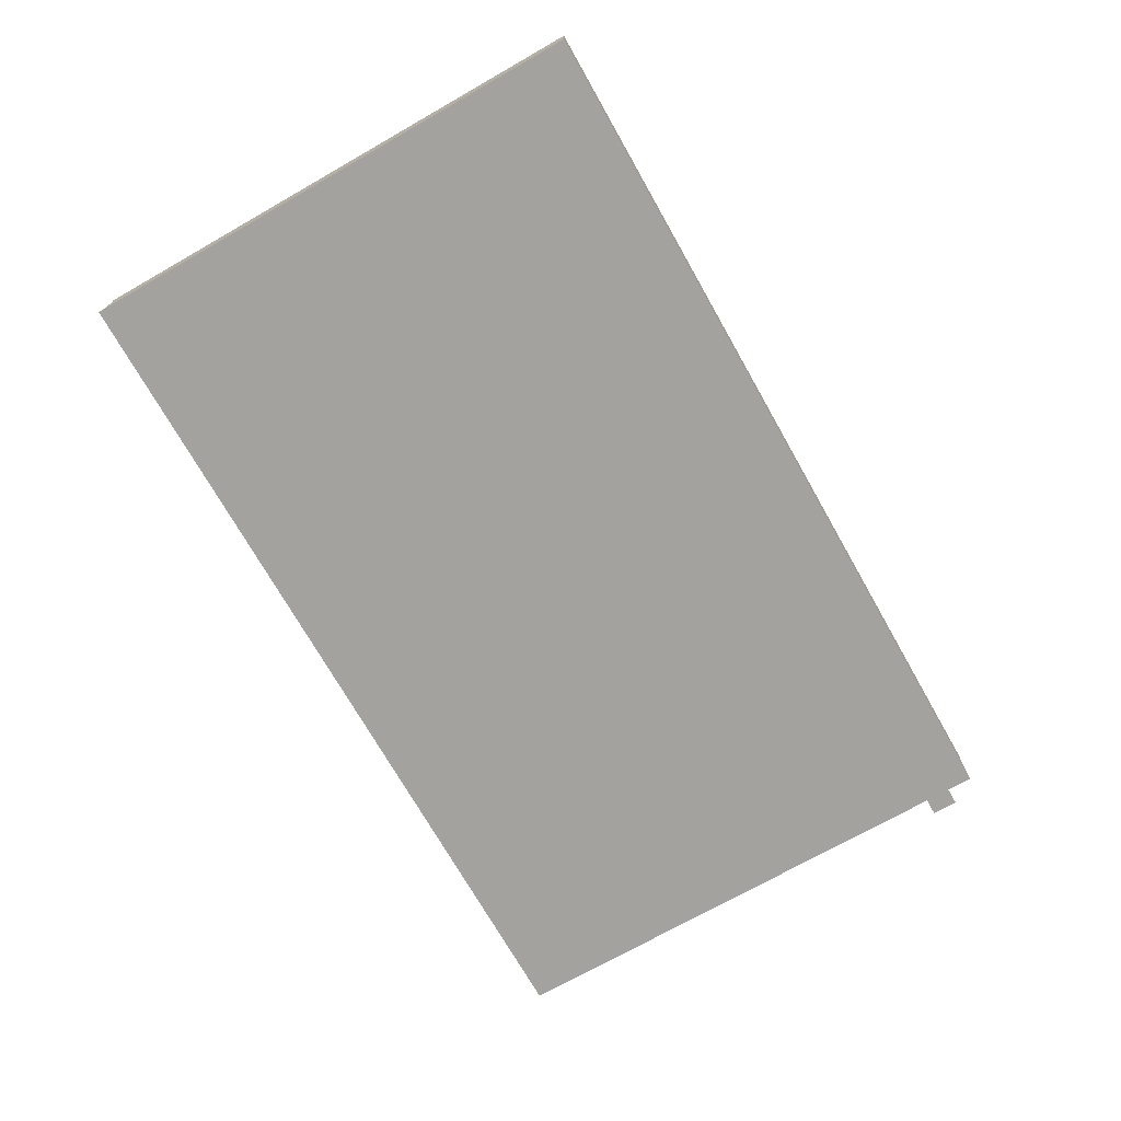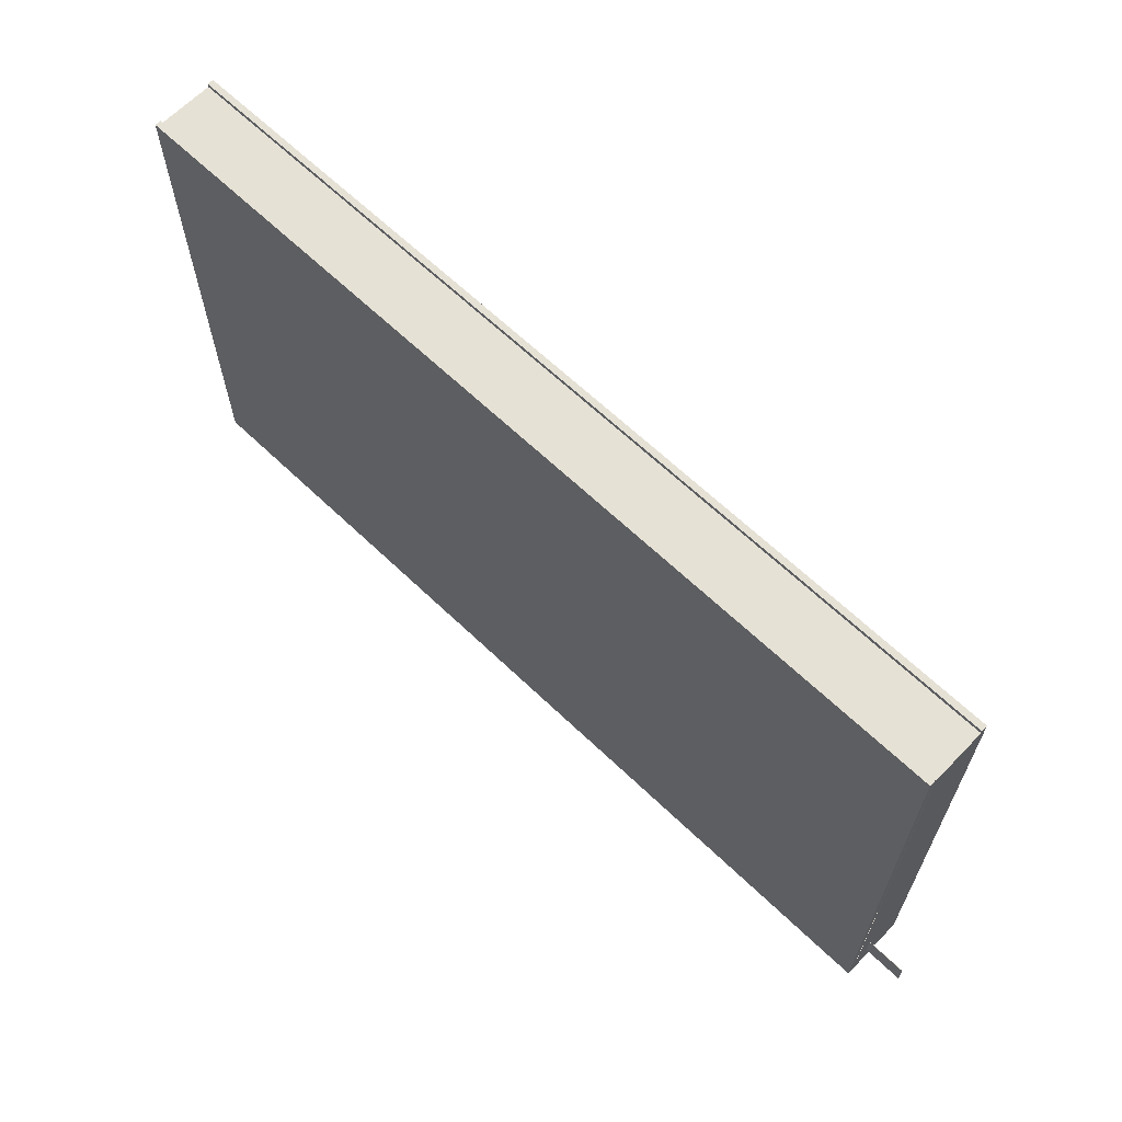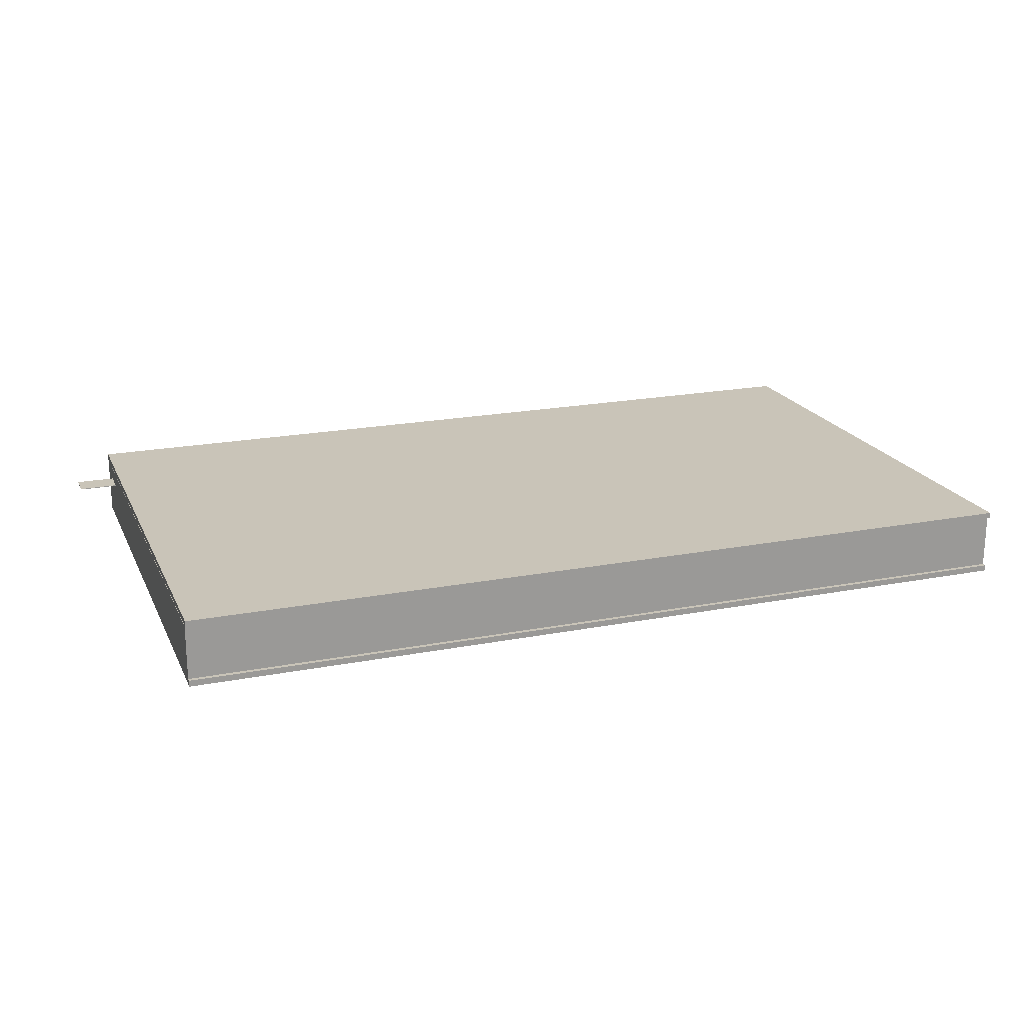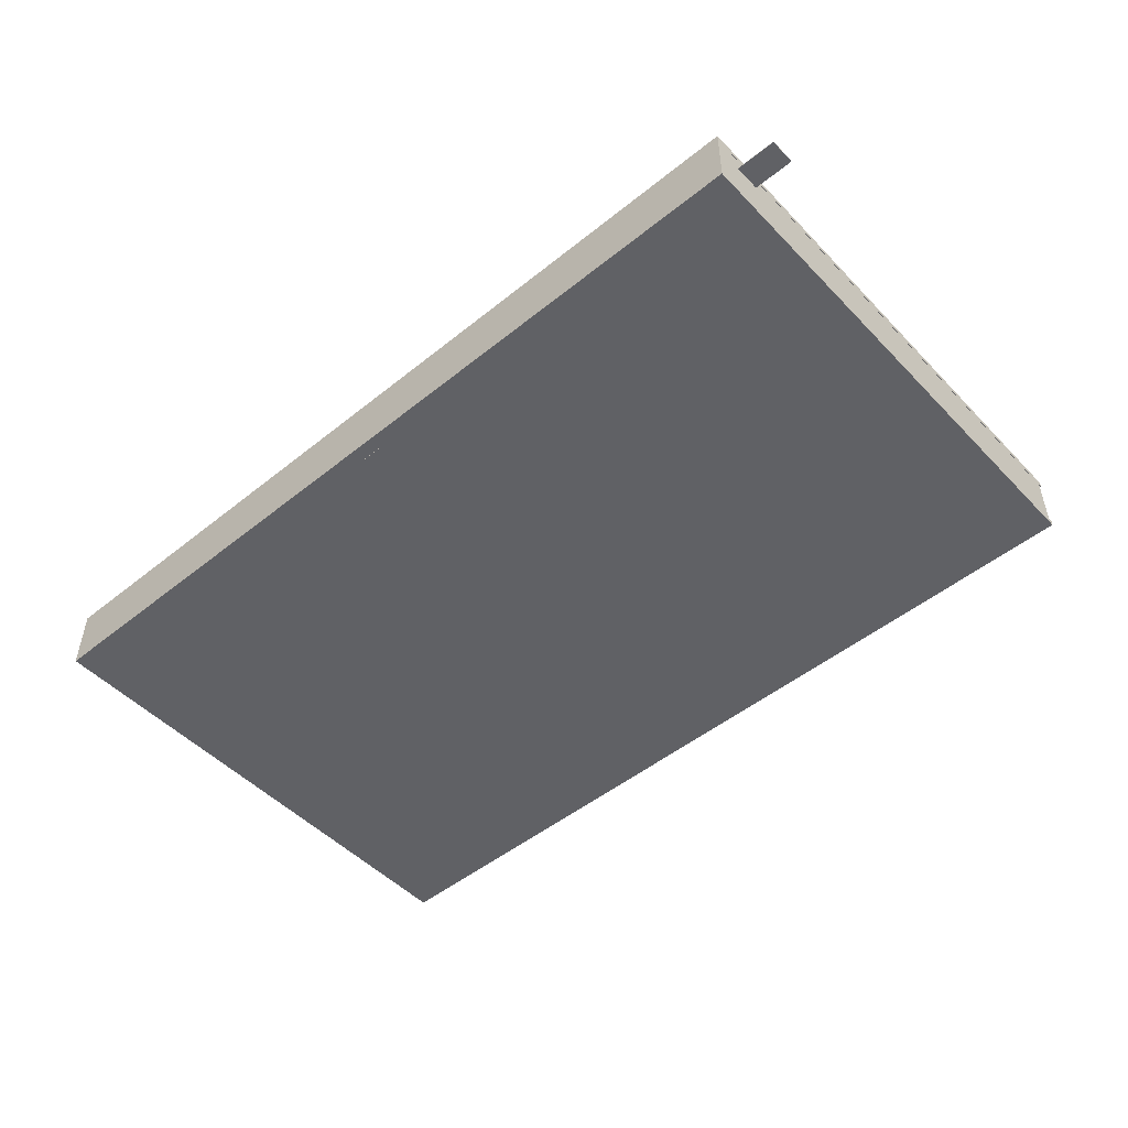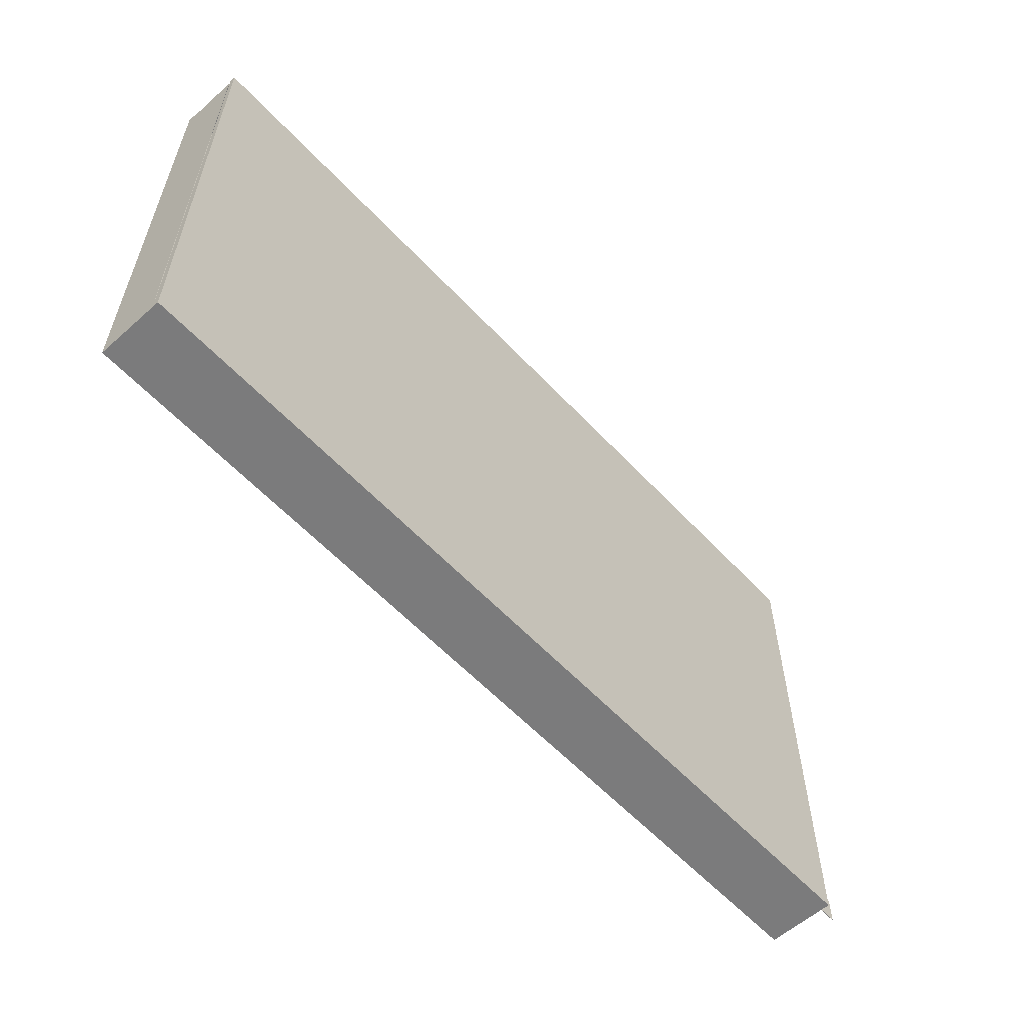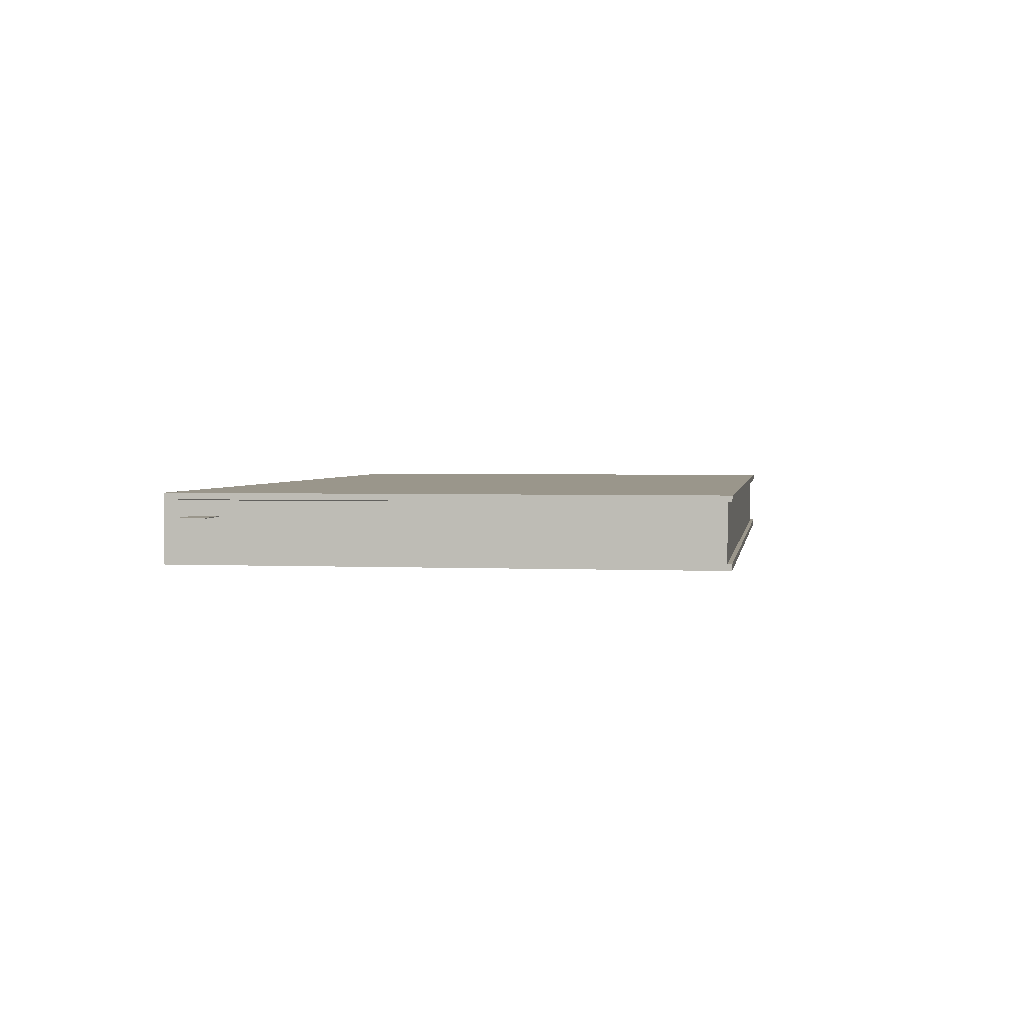
<metadata>
{"format":"obj","ext":"obj","renderer":"f3d","projection":"perspective","resolution":1024,"background":"white","views":[{"elev":-72.4,"azim":119.6,"up":"+Y"},{"elev":64.3,"azim":-136.0,"up":"+Z"},{"elev":20.1,"azim":-19.6,"up":"+Y"},{"elev":-49.5,"azim":-138.4,"up":"+Y"},{"elev":-58.4,"azim":132.5,"up":"+Z"},{"elev":2.4,"azim":-81.1,"up":"+Y"}]}
</metadata>
<code>
o Cube
v 1 0.6625 -1
v 1 0.6625 0.1741
v -1 0.6625 0.1741
v -1 0.6625 -1
v 1 0.6764 -1
v 1 0.6764 0.1741
v -1 0.6764 0.1741
v -1 0.6764 -1
v 1 0.6764 -1
v 1 0.6764 0.1644
v -1 0.6764 0.1644
v -1 0.6764 -1
v 1 0.8004 -1
v 1 0.8004 0.1644
v -1 0.8004 -1
v -1 0.8004 0.1644
v 1 0.8024 -1
v 1 0.8024 0.1741
v -1 0.8024 0.1741
v -1 0.8024 -1
v 1 0.8162 -1
v 1 0.8162 0.1741
v -1 0.8162 0.1741
v -1 0.8162 -1
v 1 0.6625 -1
v -1 0.6625 -1
v 1 0.8162 -1
v -1 0.8162 -1
v 1 0.6625 -1.031
v -1 0.6625 -1.031
v 1 0.8162 -1.031
v -1 0.8162 -1.031
v -0.9952 0.7669 -0.9691
v -1.091 0.7669 -0.9691
v -0.9952 0.7669 -0.9097
v -1.091 0.7669 -0.9097
v -0.9952 0.7654 -0.9097
v -0.9952 0.7654 -0.9691
v -1.091 0.7654 -0.9691
v -1.091 0.7654 -0.9097
f 1 2 3 4
f 5 8 7 6
f 1 5 6 2
f 2 6 7 3
f 3 7 8 4
f 5 1 4 8
f 12 11 16 15
f 9 12 15 13
f 11 10 14 16
f 10 9 13 14
f 17 18 19 20
f 21 24 23 22
f 17 21 22 18
f 18 22 23 19
f 19 23 24 20
f 27 28 26 25
f 31 29 30 32
f 26 28 32 30
f 25 26 30 29
f 28 27 31 32
f 27 25 29 31
f 33 34 36 35
f 38 37 40 39
f 34 36 40 39
f 35 33 38 37
f 36 35 37 40
f 33 34 39 38

</code>
